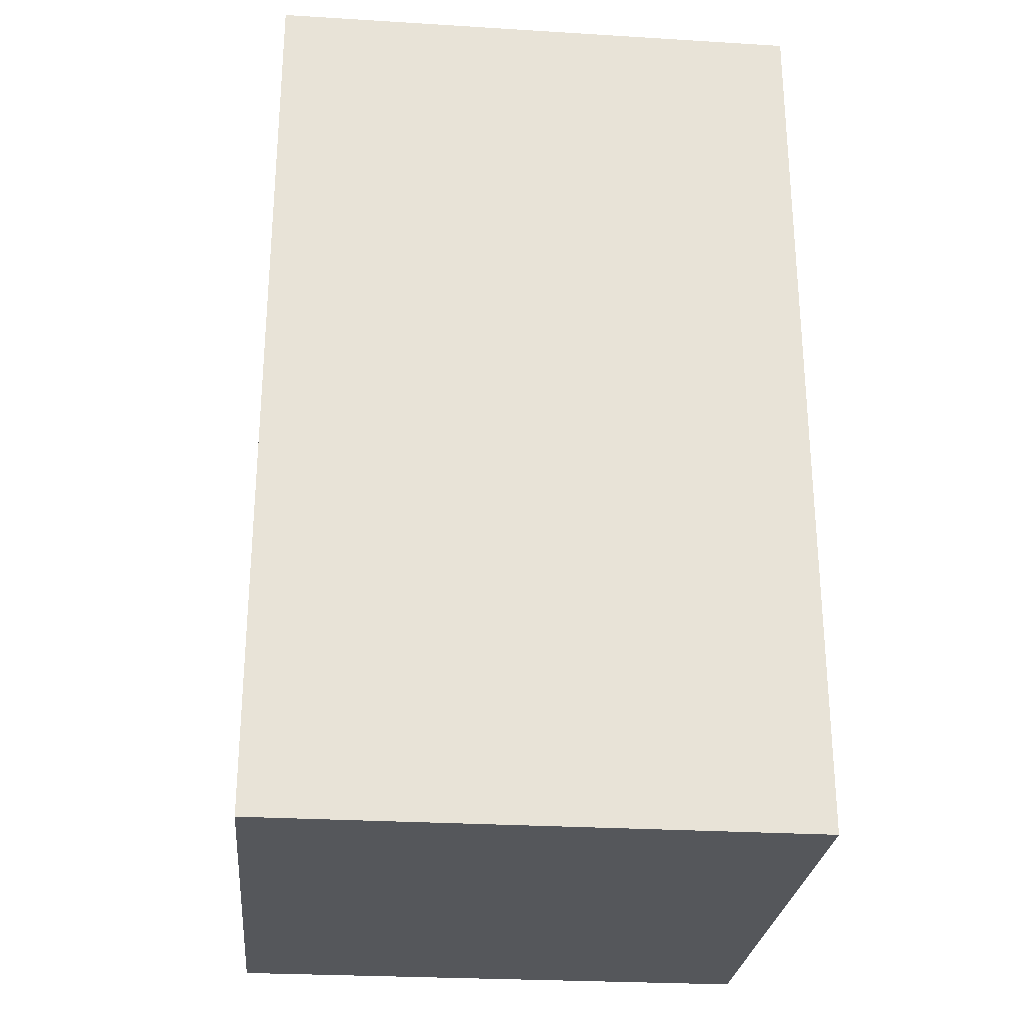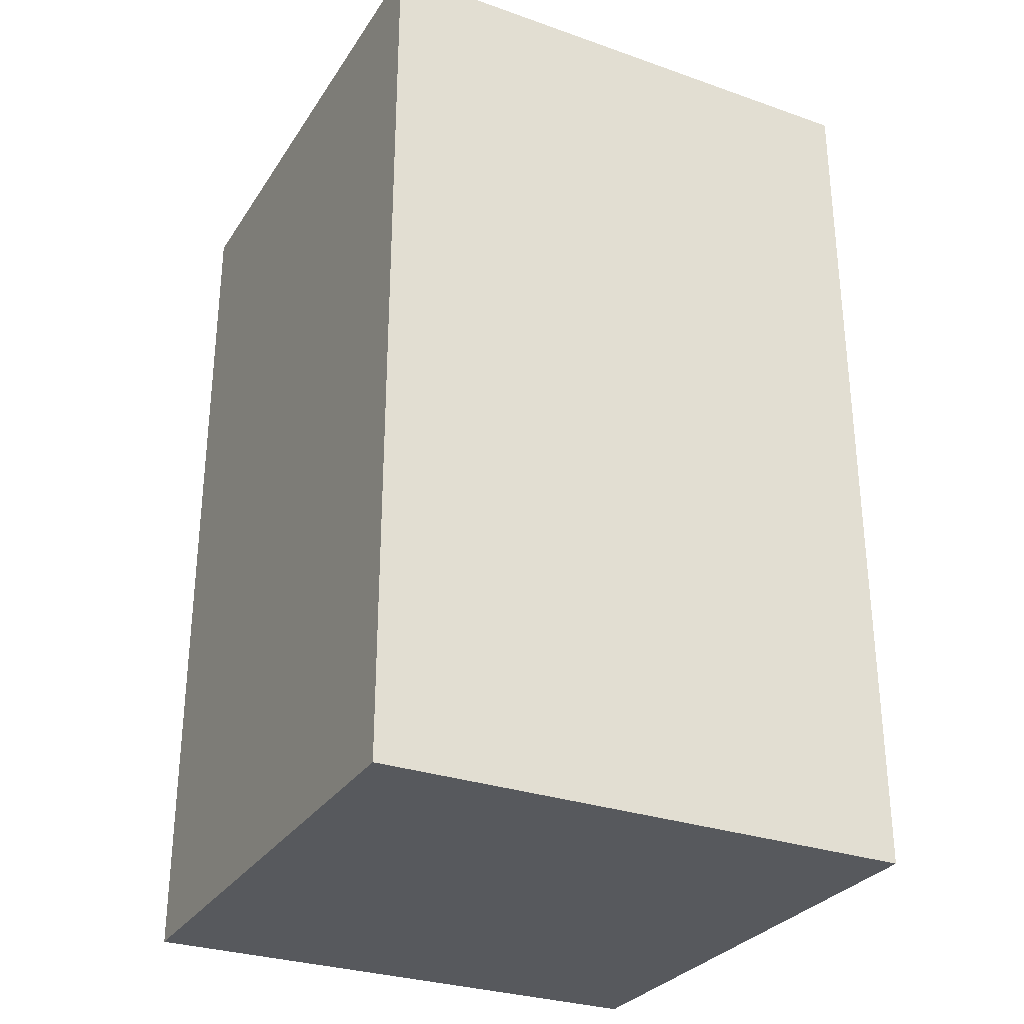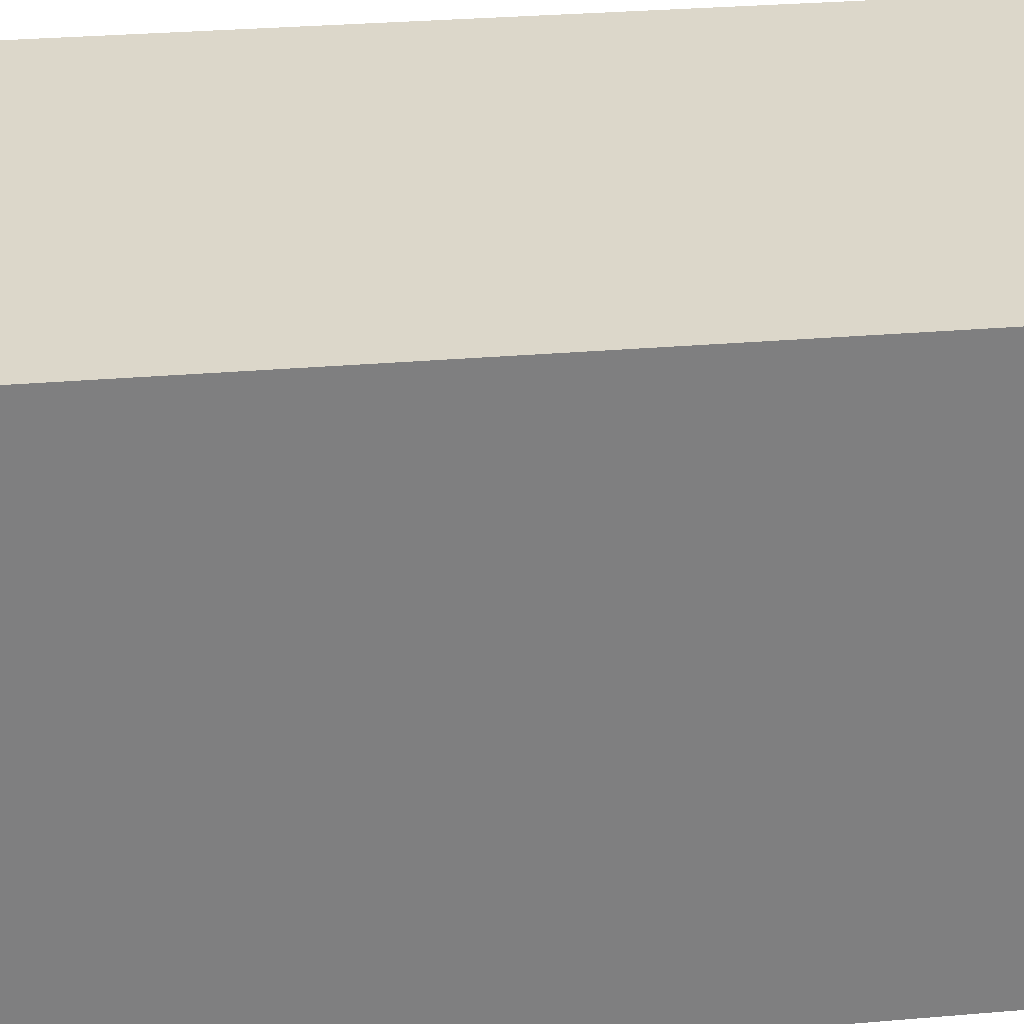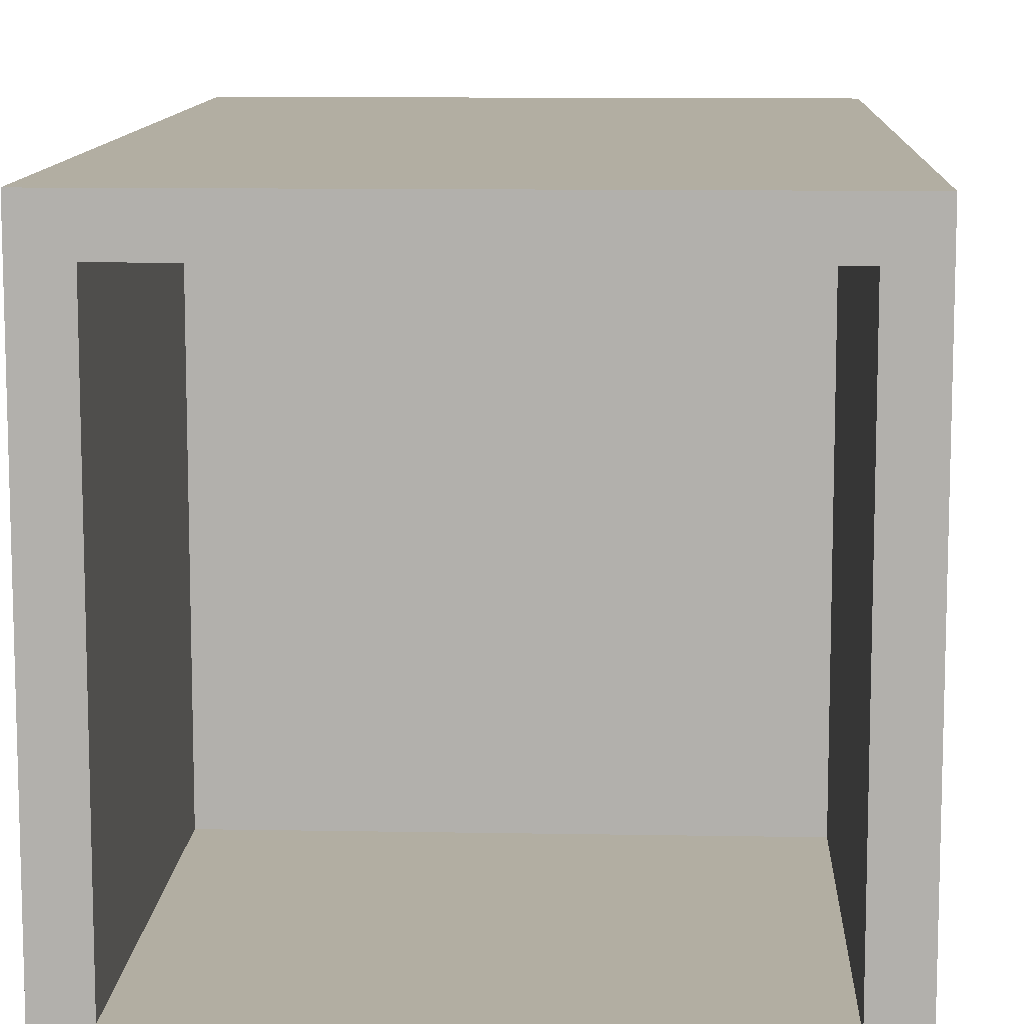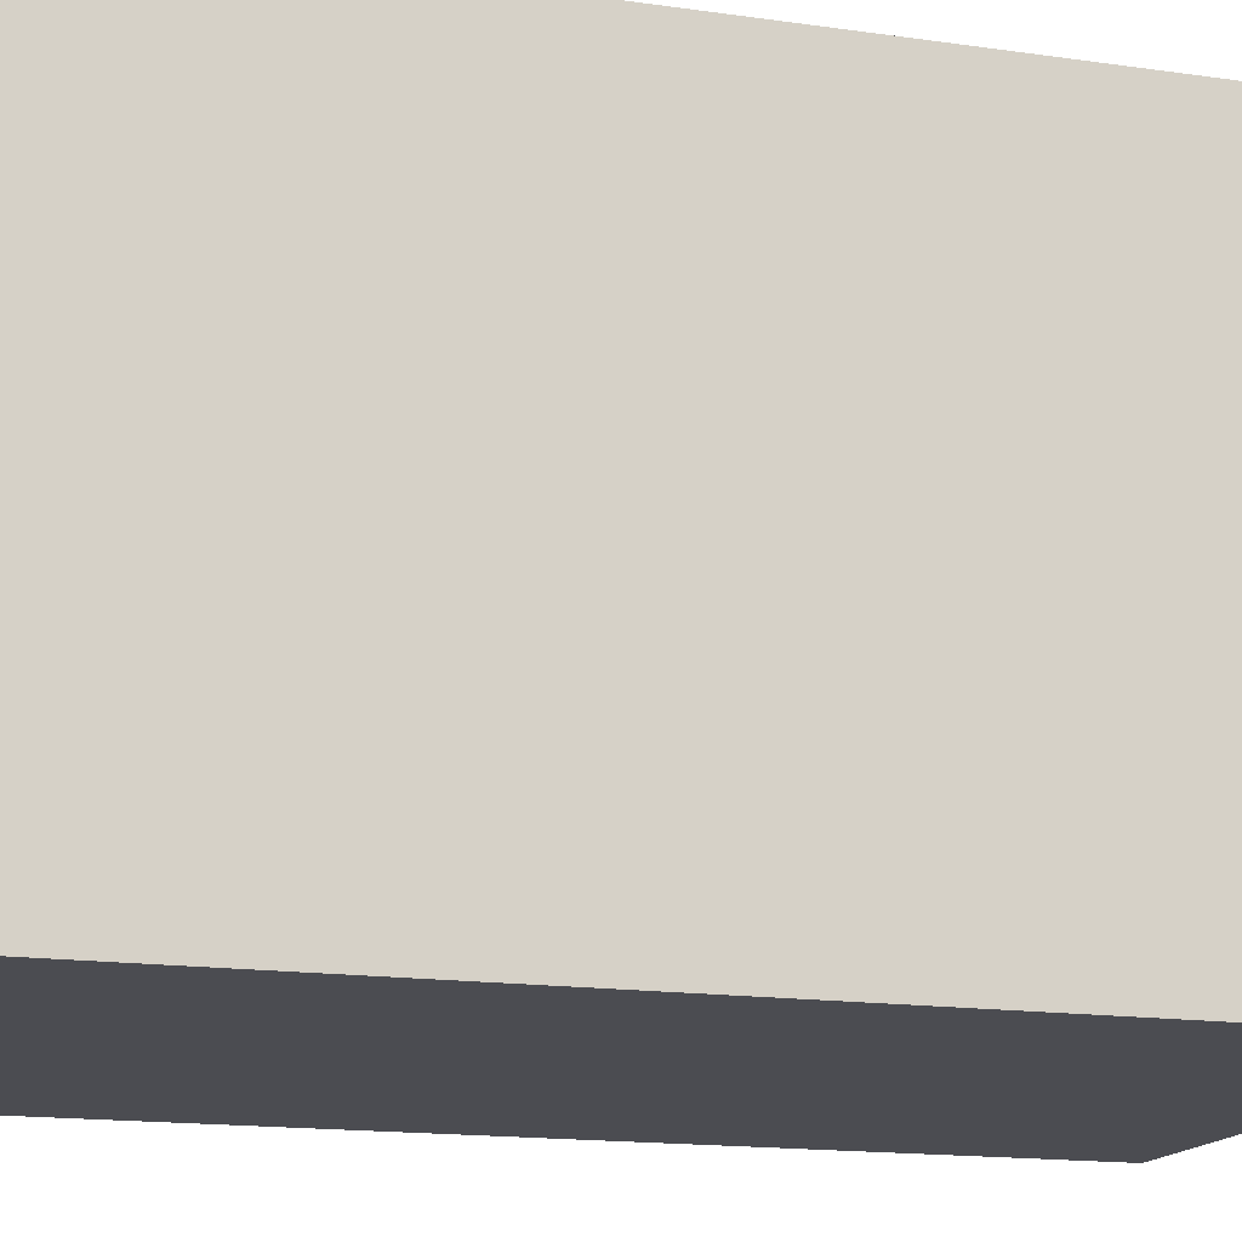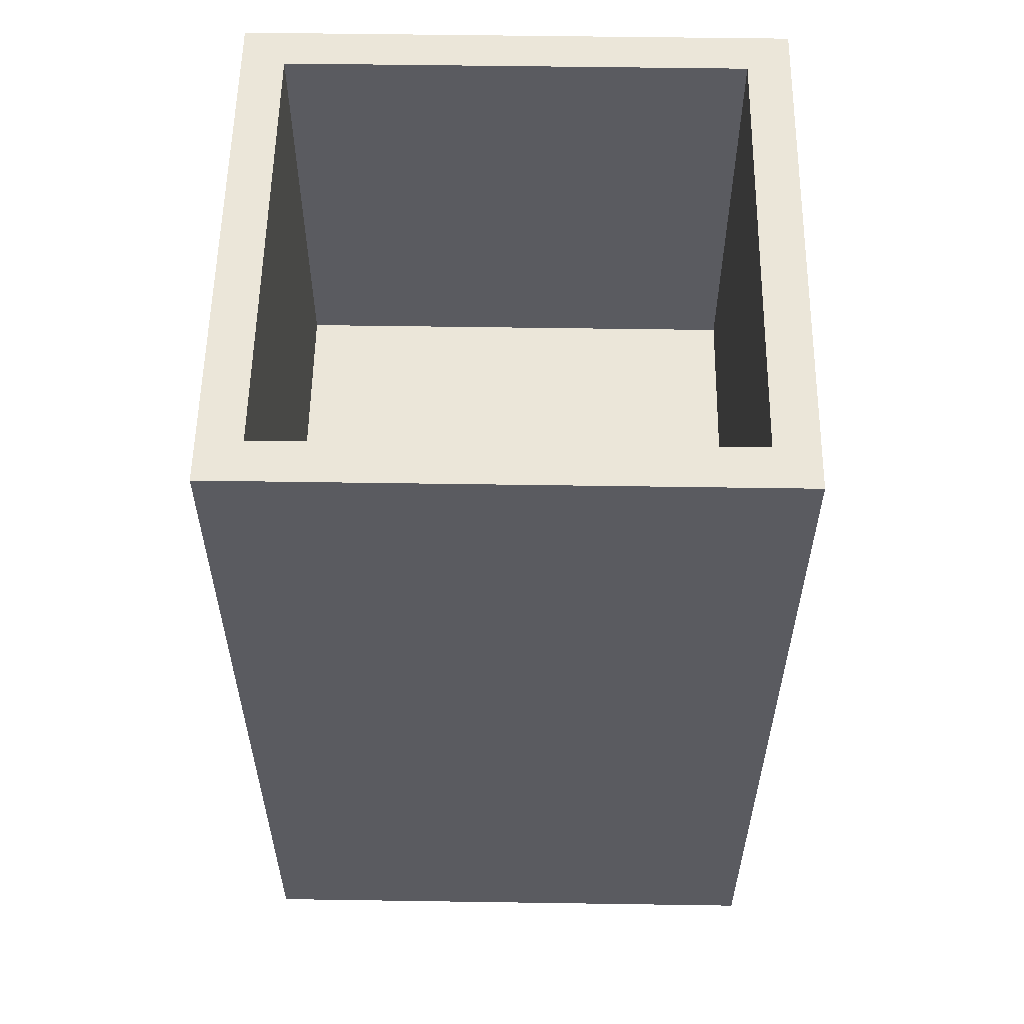
<metadata>
{"format":"obj","ext":"obj","renderer":"f3d","projection":"perspective","resolution":1024,"background":"white","views":[{"elev":-27.0,"azim":-95.4,"up":"+Z"},{"elev":-29.7,"azim":-117.1,"up":"+Z"},{"elev":30.6,"azim":-97.0,"up":"+Y"},{"elev":10.7,"azim":2.6,"up":"+Y"},{"elev":-15.4,"azim":72.8,"up":"+Y"},{"elev":56.5,"azim":-179.1,"up":"+Z"}]}
</metadata>
<code>
o Cube_Cube.002
v -0.3 -0.3 -0
v -0.2529 -0.2529 1
v -0.3 0.3 -0
v -0.2529 0.2529 1
v 0.3 -0.3 -0
v 0.2529 -0.2529 1
v 0.3 0.3 -0
v 0.2529 0.2529 1
v -0.3 -0.3 1
v -0.3 0.3 1
v 0.3 0.3 1
v 0.3 -0.3 1
v -0.2529 -0.2529 0.3914
v -0.2529 0.2529 0.3914
v 0.2529 0.2529 0.3914
v 0.2529 -0.2529 0.3914
v -0.2529 -0.2529 0.5443
v -0.2529 0.2529 0.5443
v 0.2529 0.2529 0.5443
v 0.2529 -0.2529 0.5443
f 9 3 1
f 10 7 3
f 11 5 7
f 12 1 5
f 7 1 3
f 8 16 6
f 4 9 2
f 8 10 4
f 6 11 8
f 2 12 6
f 13 18 14
f 2 14 4
f 6 13 2
f 4 15 8
f 18 20 19
f 16 17 13
f 14 19 15
f 15 20 16
f 9 10 3
f 10 11 7
f 11 12 5
f 12 9 1
f 7 5 1
f 8 15 16
f 4 10 9
f 8 11 10
f 6 12 11
f 2 9 12
f 13 17 18
f 2 13 14
f 6 16 13
f 4 14 15
f 18 17 20
f 16 20 17
f 14 18 19
f 15 19 20

</code>
